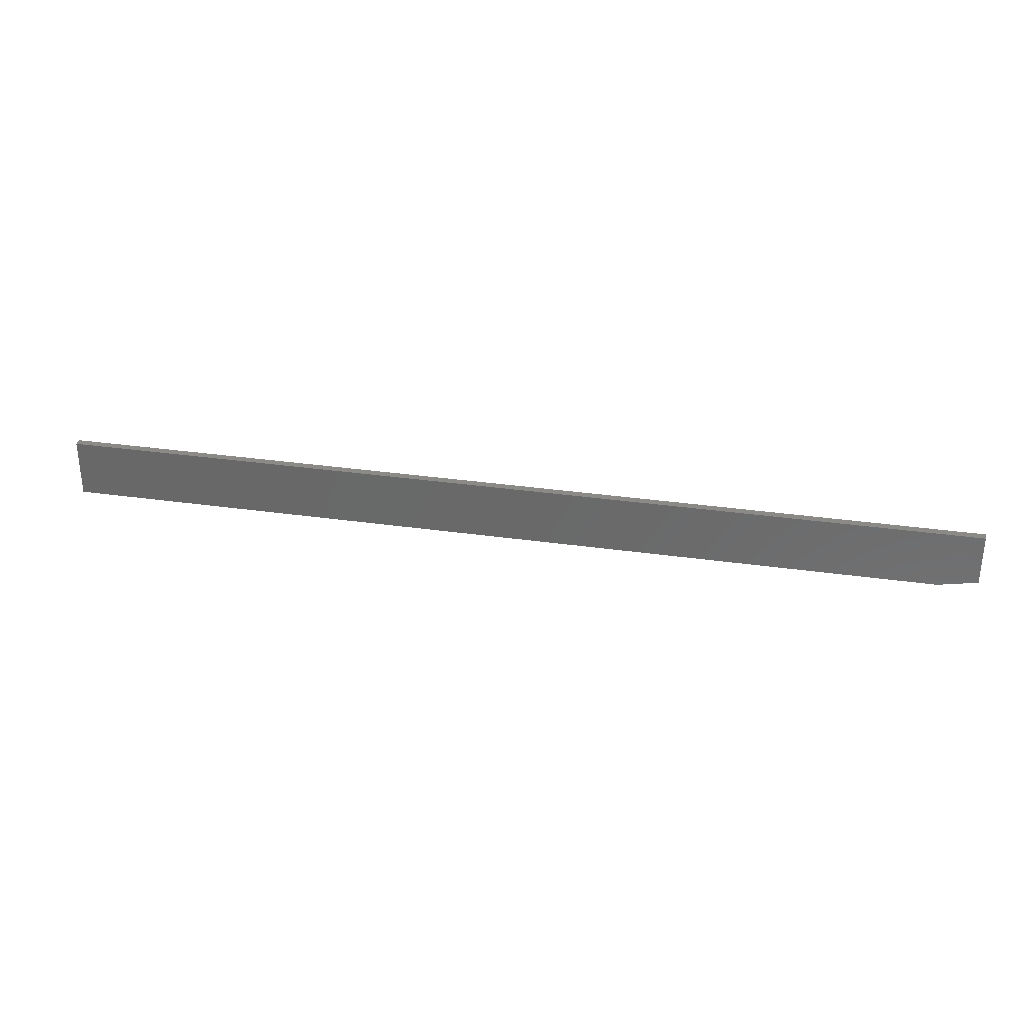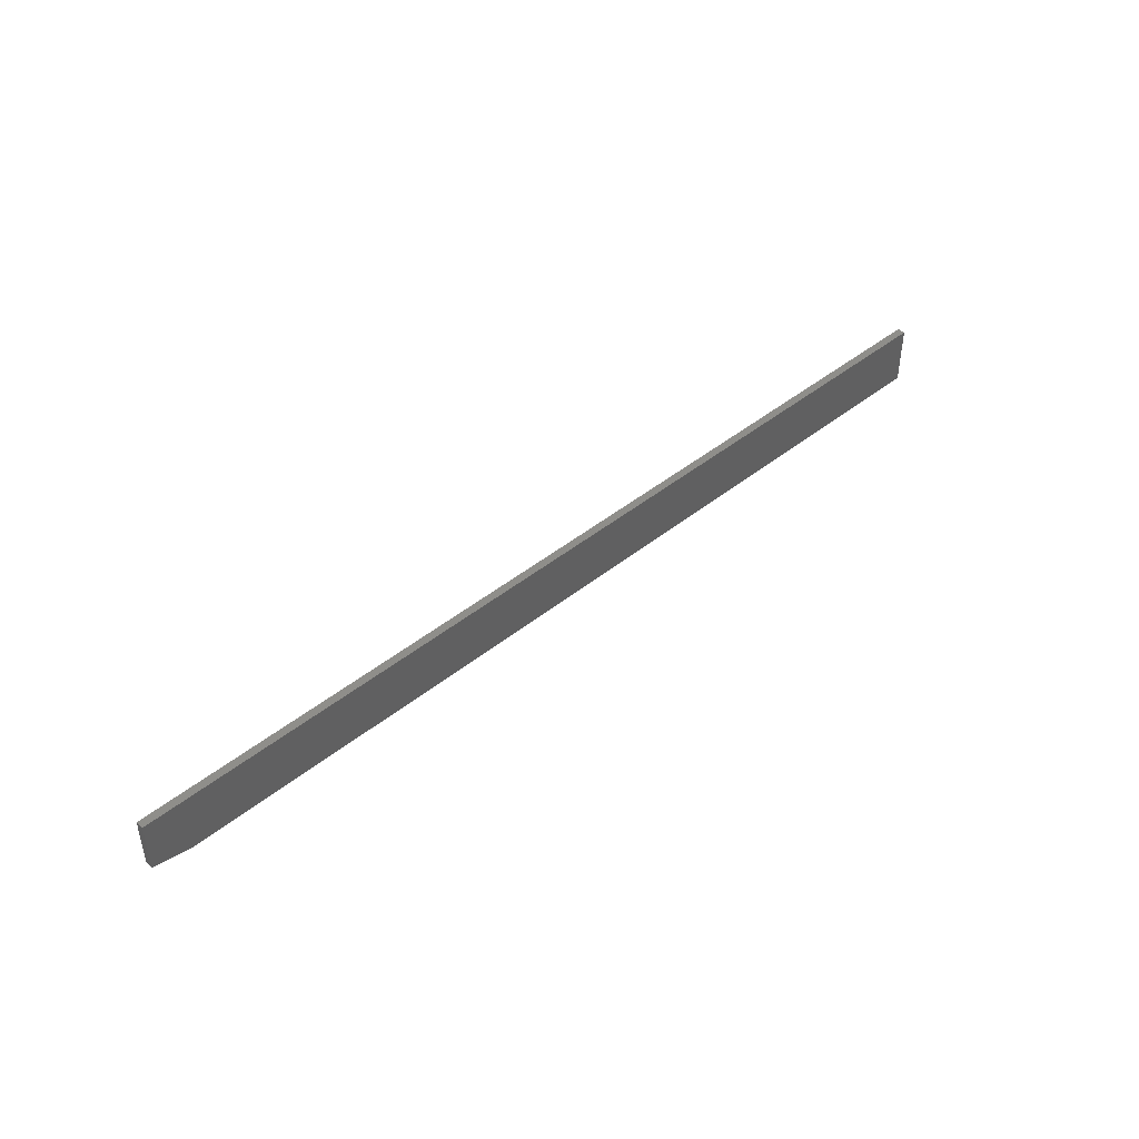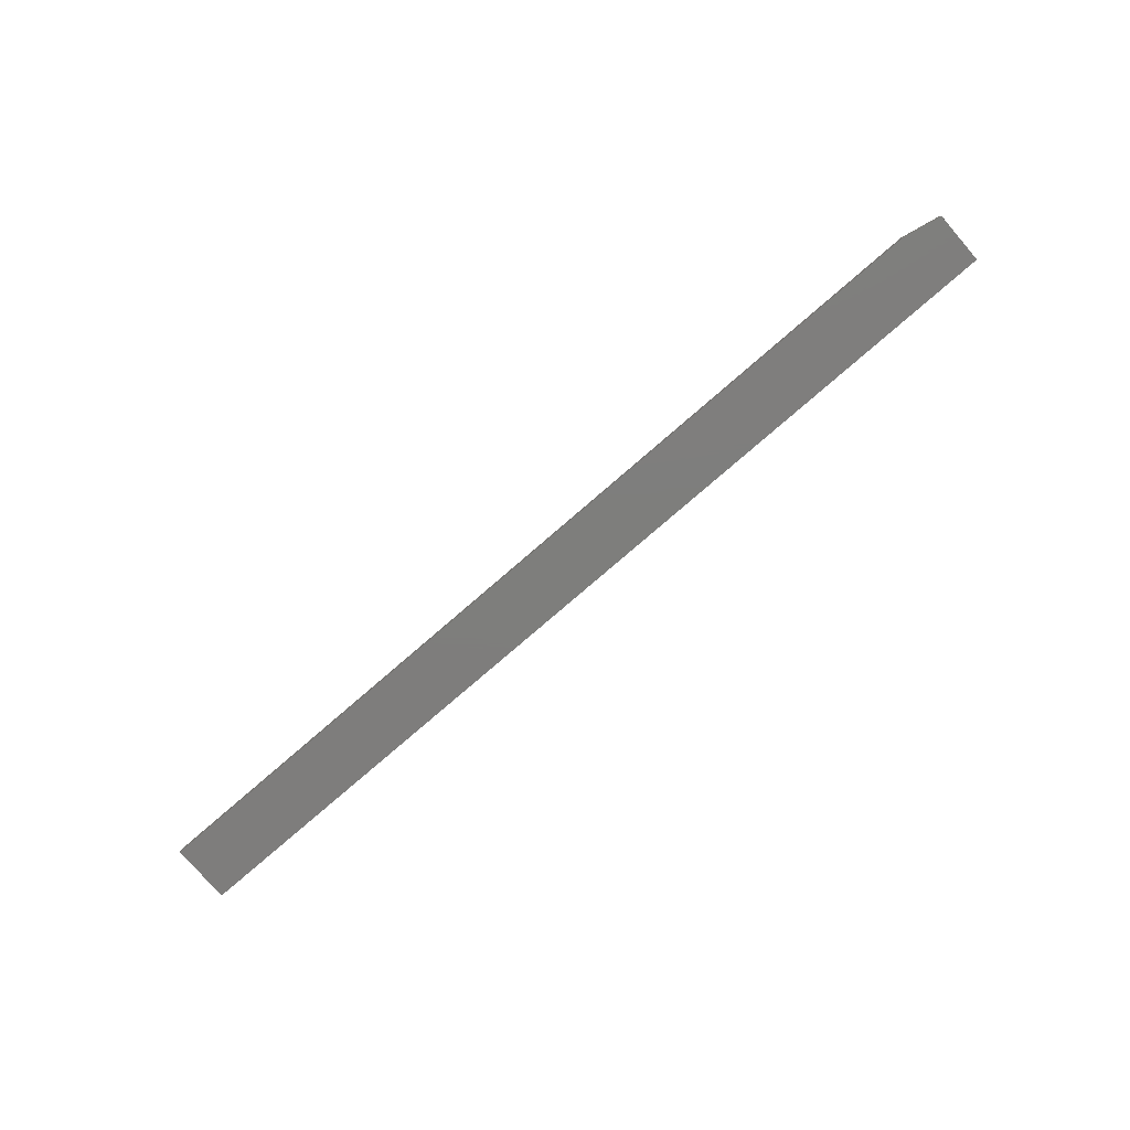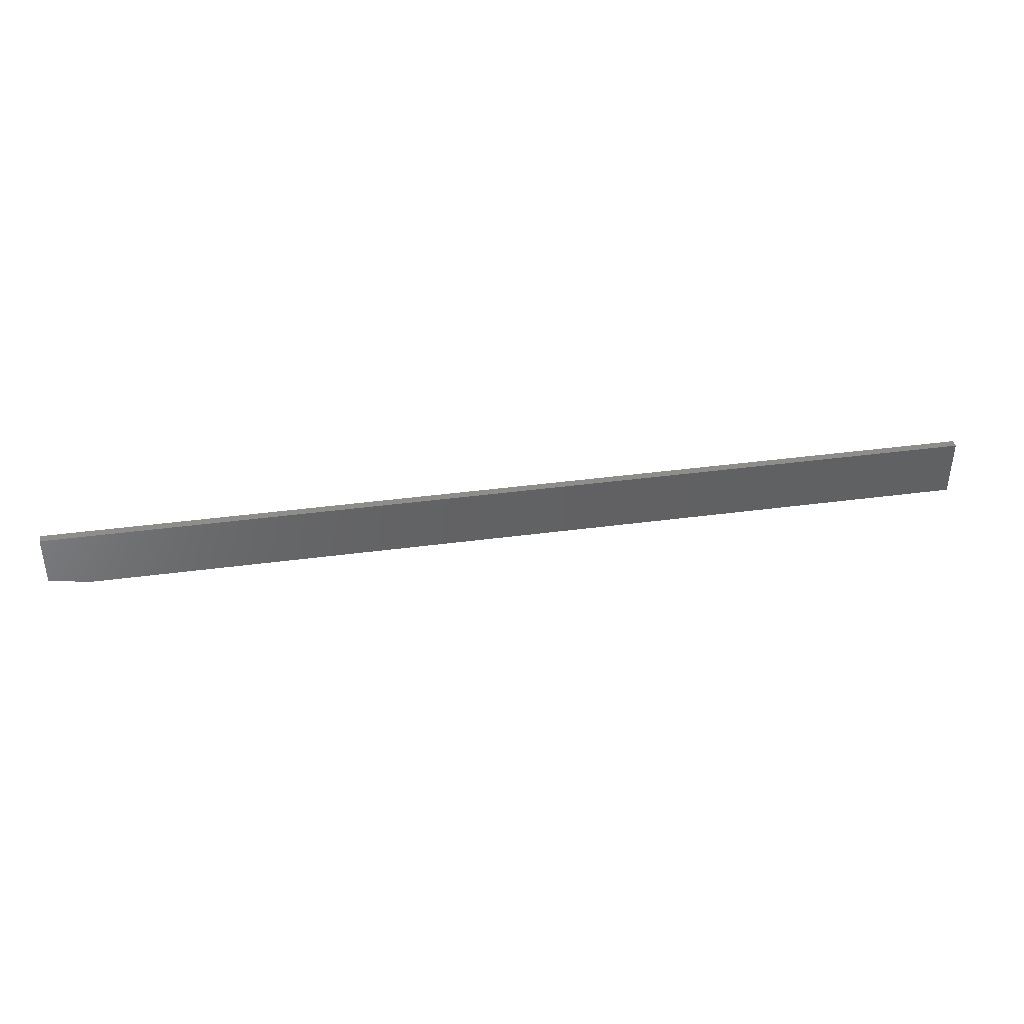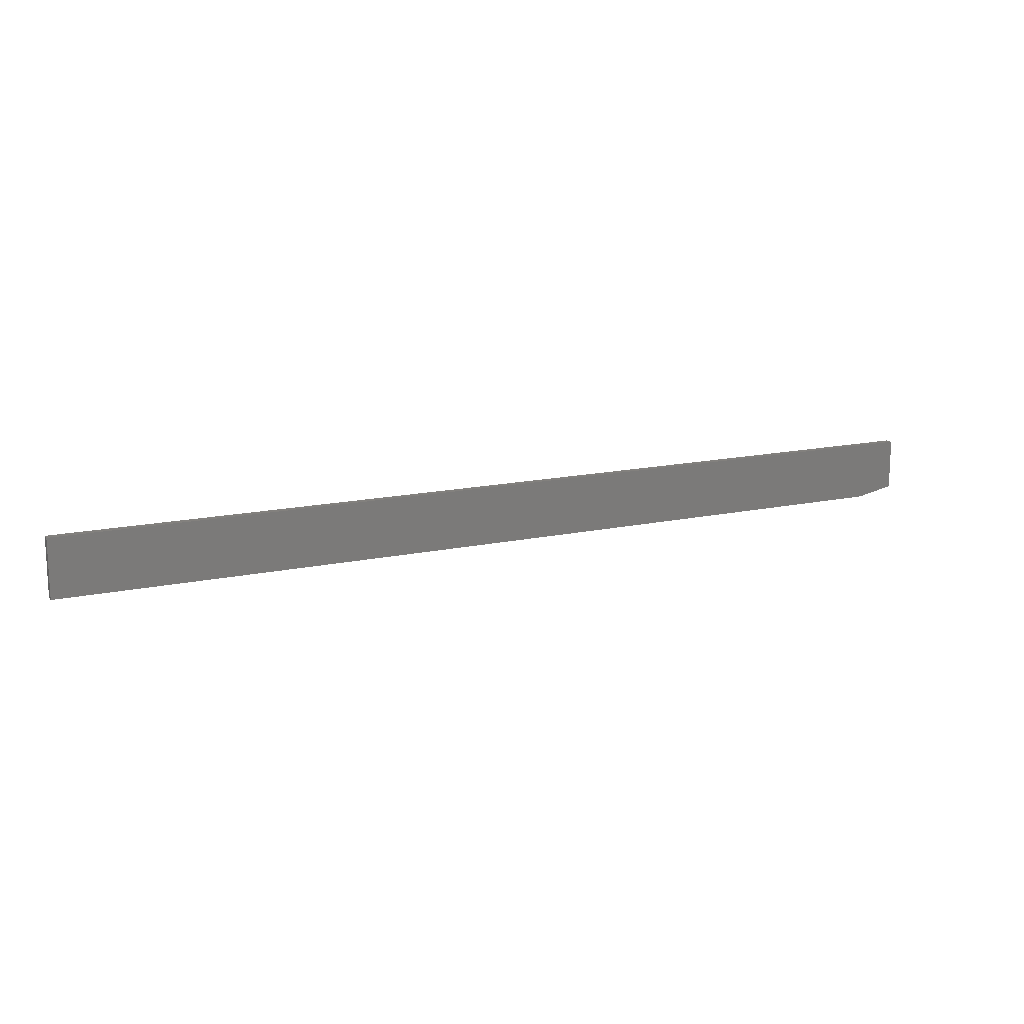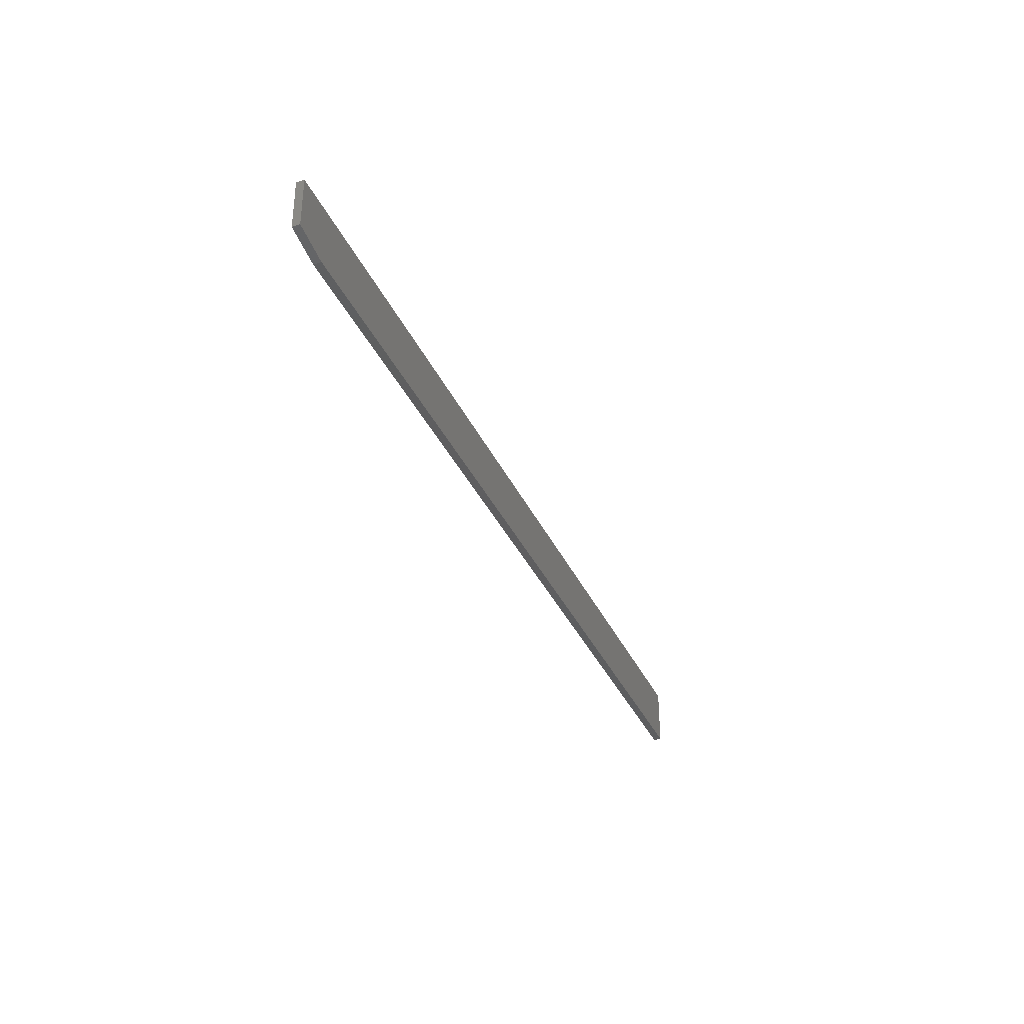
<metadata>
{"format":"stl","ext":"stl","renderer":"f3d","projection":"perspective","resolution":1024,"background":"white","views":[{"elev":31.9,"azim":11.4,"up":"+Y"},{"elev":44.0,"azim":136.6,"up":"+Y"},{"elev":-77.6,"azim":40.9,"up":"+Z"},{"elev":39.8,"azim":170.6,"up":"+Y"},{"elev":15.0,"azim":-25.0,"up":"+Y"},{"elev":-35.4,"azim":112.1,"up":"+Y"}]}
</metadata>
<code>
# stl→obj: 10 verts, 16 faces
v 0.75 0.04359 0.007812
v -0.1875 0.04359 0.007812
v 0.75 -0.007812 0.007812
v -0.1875 -0.01562 0.007812
v 0.7109 -0.01562 0.007812
v 0.7109 -0.01562 0
v -0.1875 -0.01562 0
v 0.75 -0.007812 0
v -0.1875 0.04359 0
v 0.75 0.04359 0
f 1 2 3
f 3 2 4
f 3 4 5
f 6 7 8
f 8 7 9
f 8 9 10
f 3 8 1
f 1 8 10
f 4 7 5
f 5 7 6
f 3 5 8
f 8 5 6
f 2 9 4
f 4 9 7
f 1 10 2
f 2 10 9

</code>
